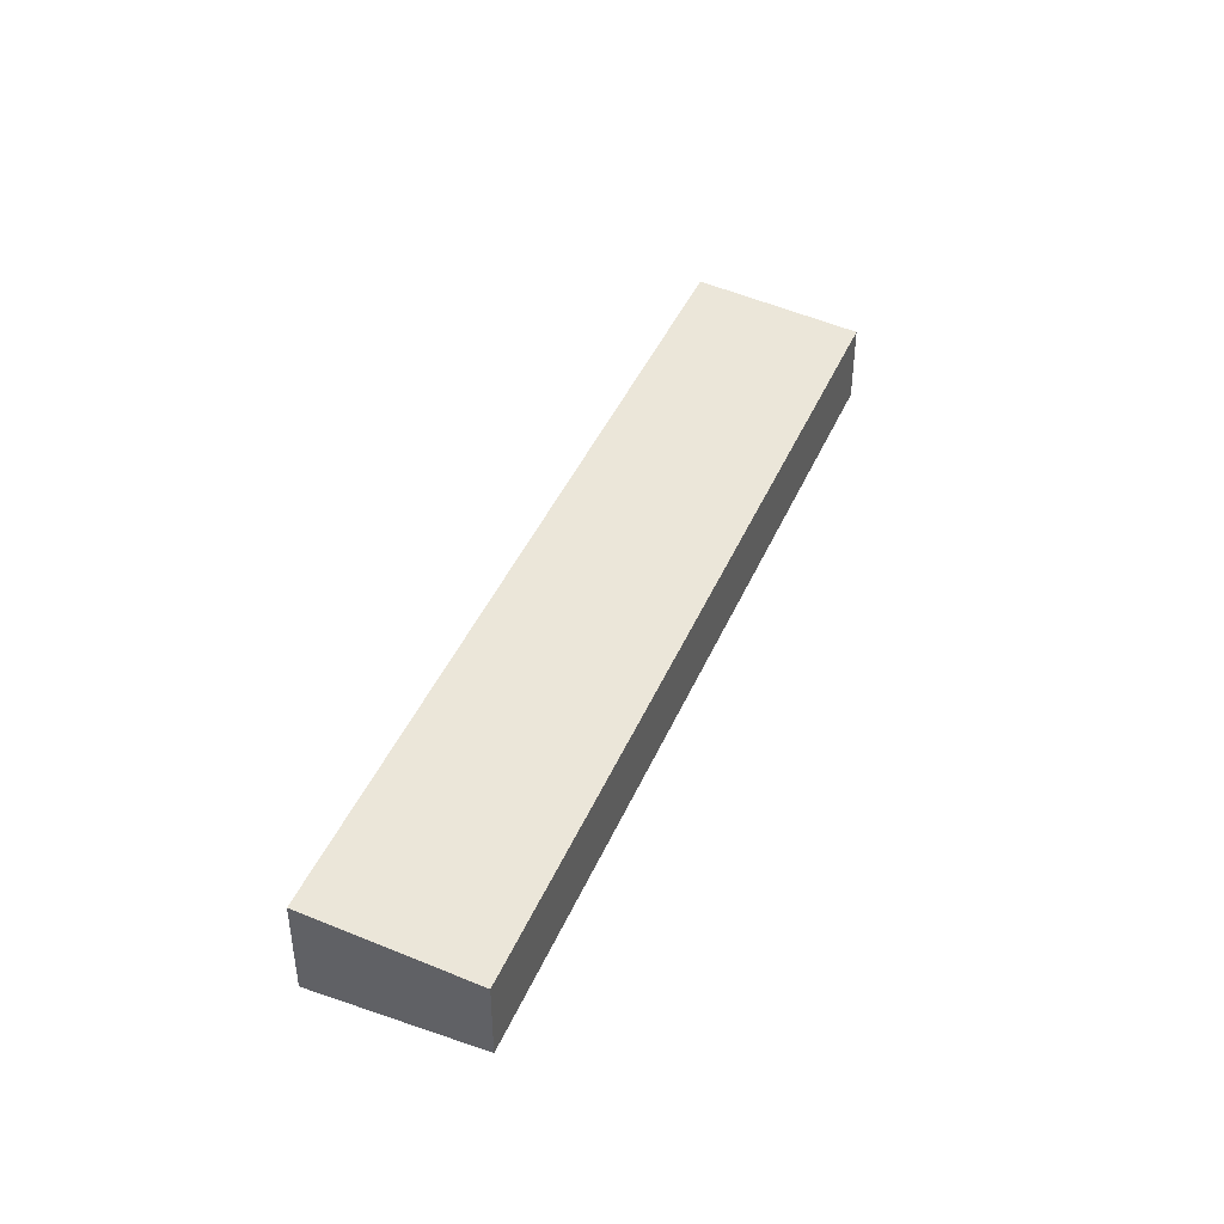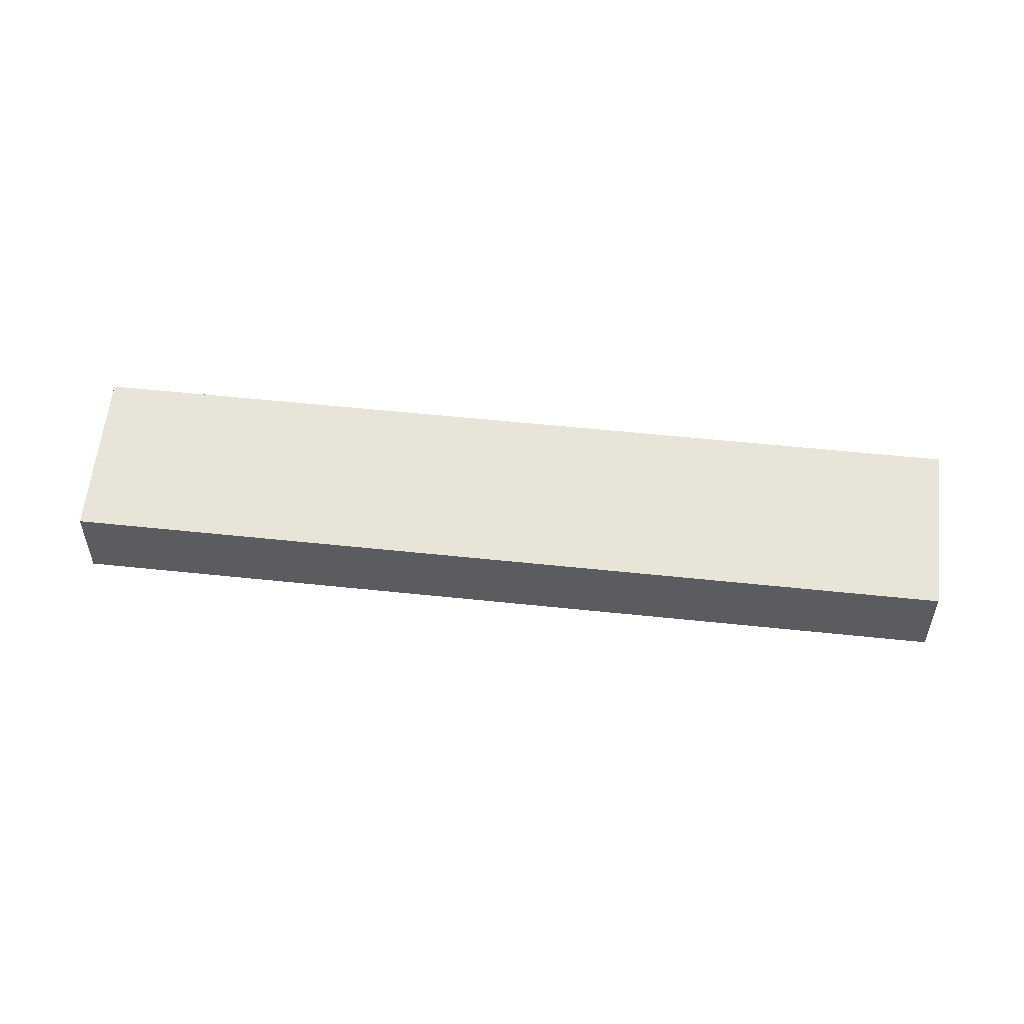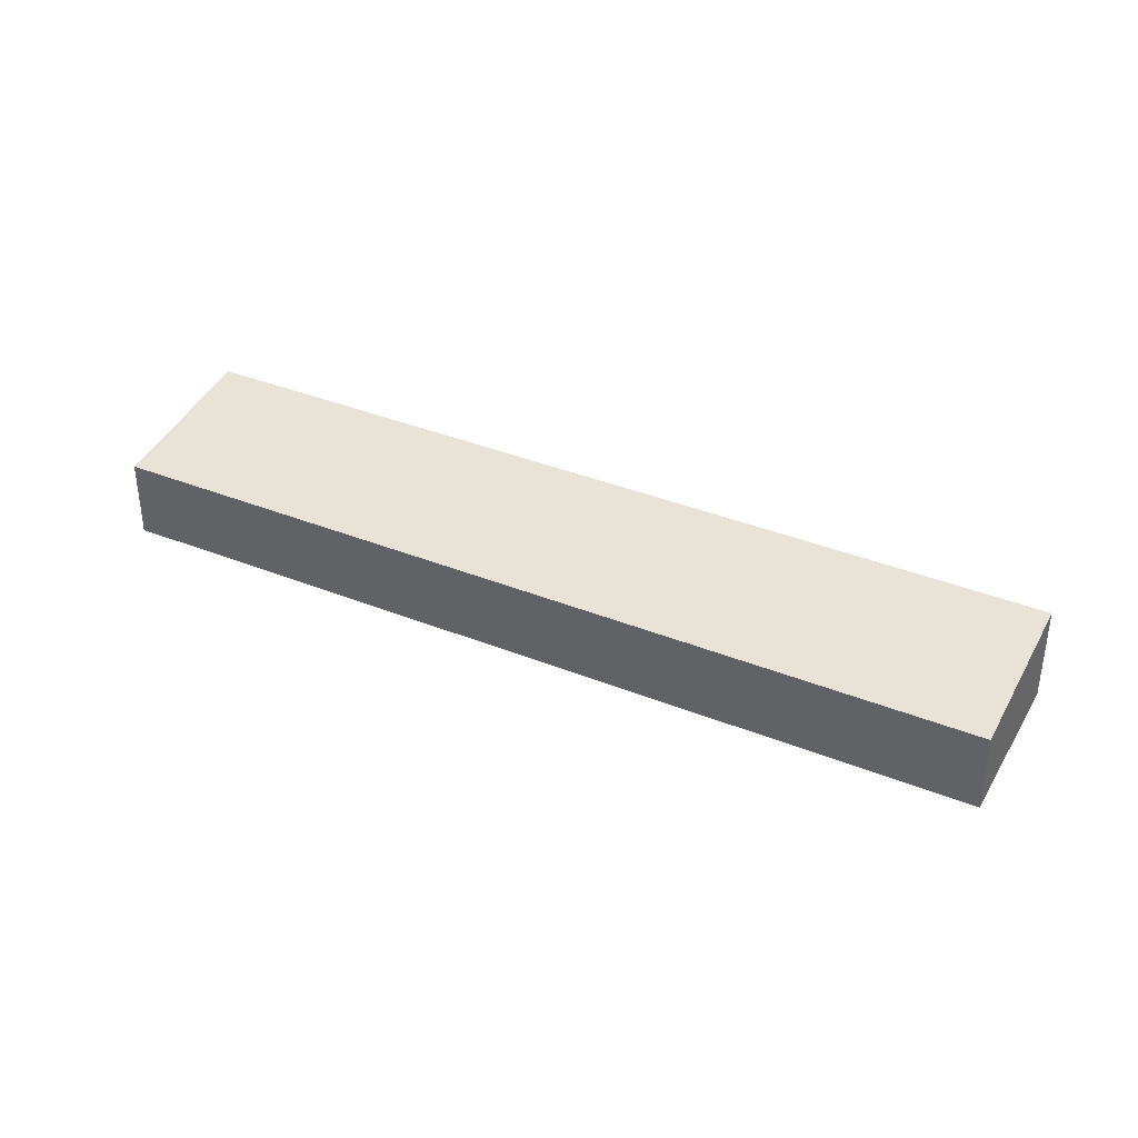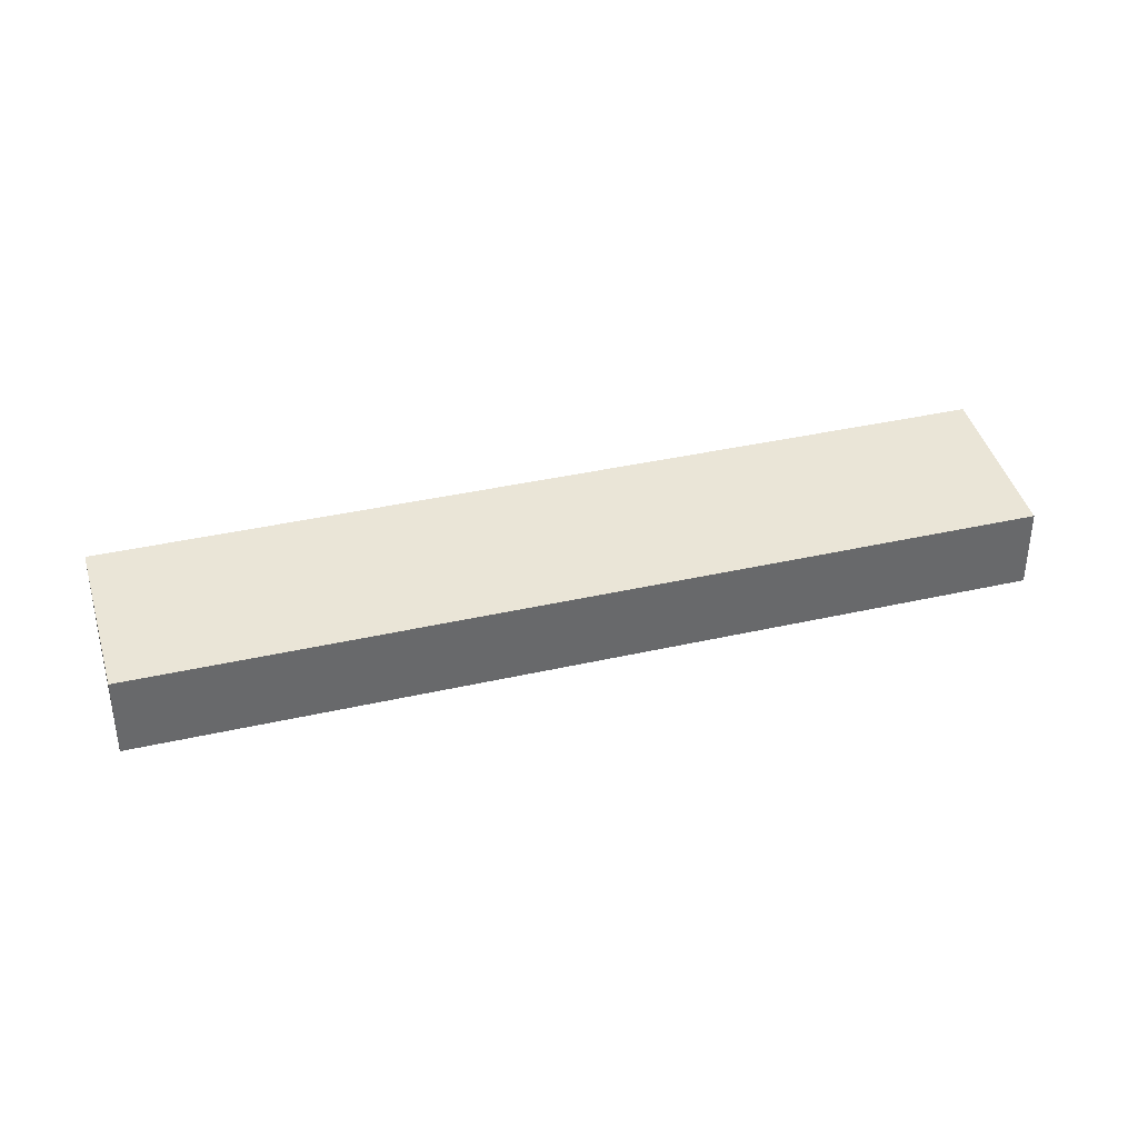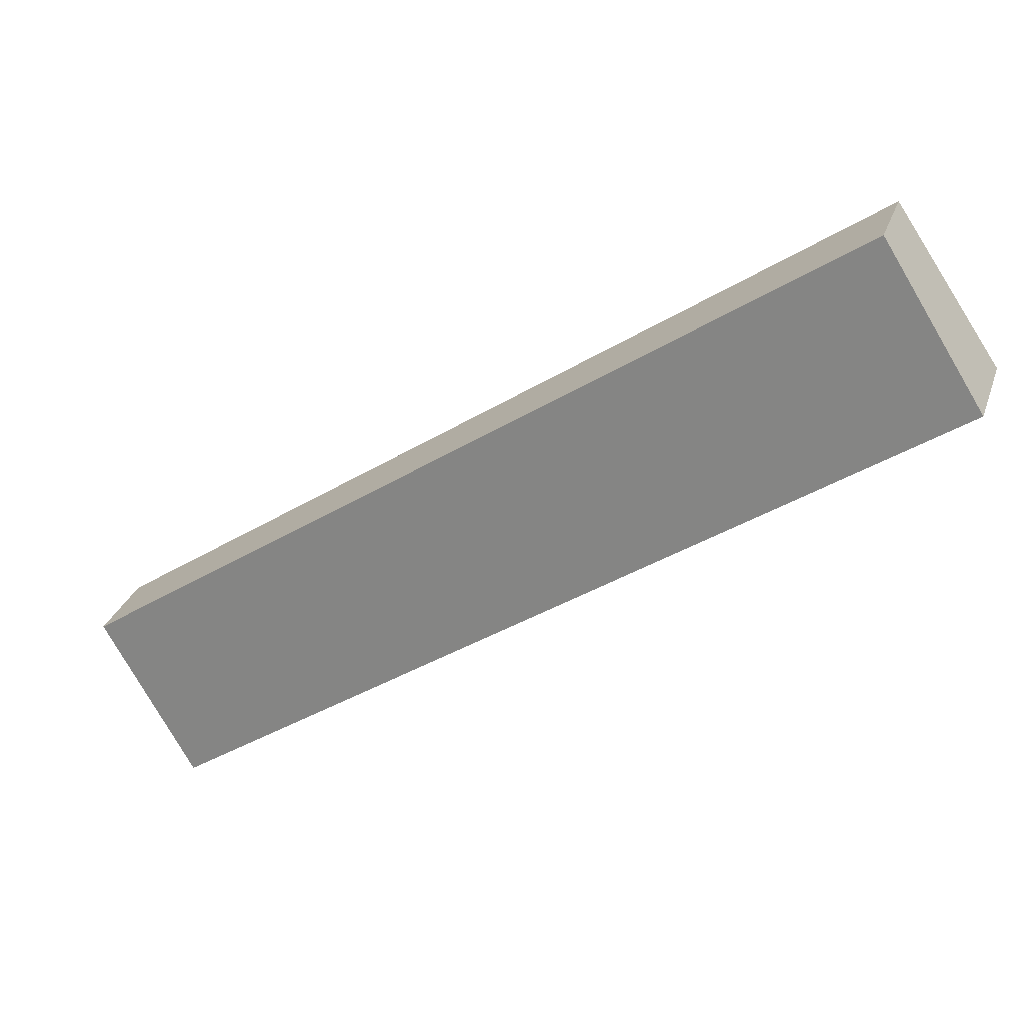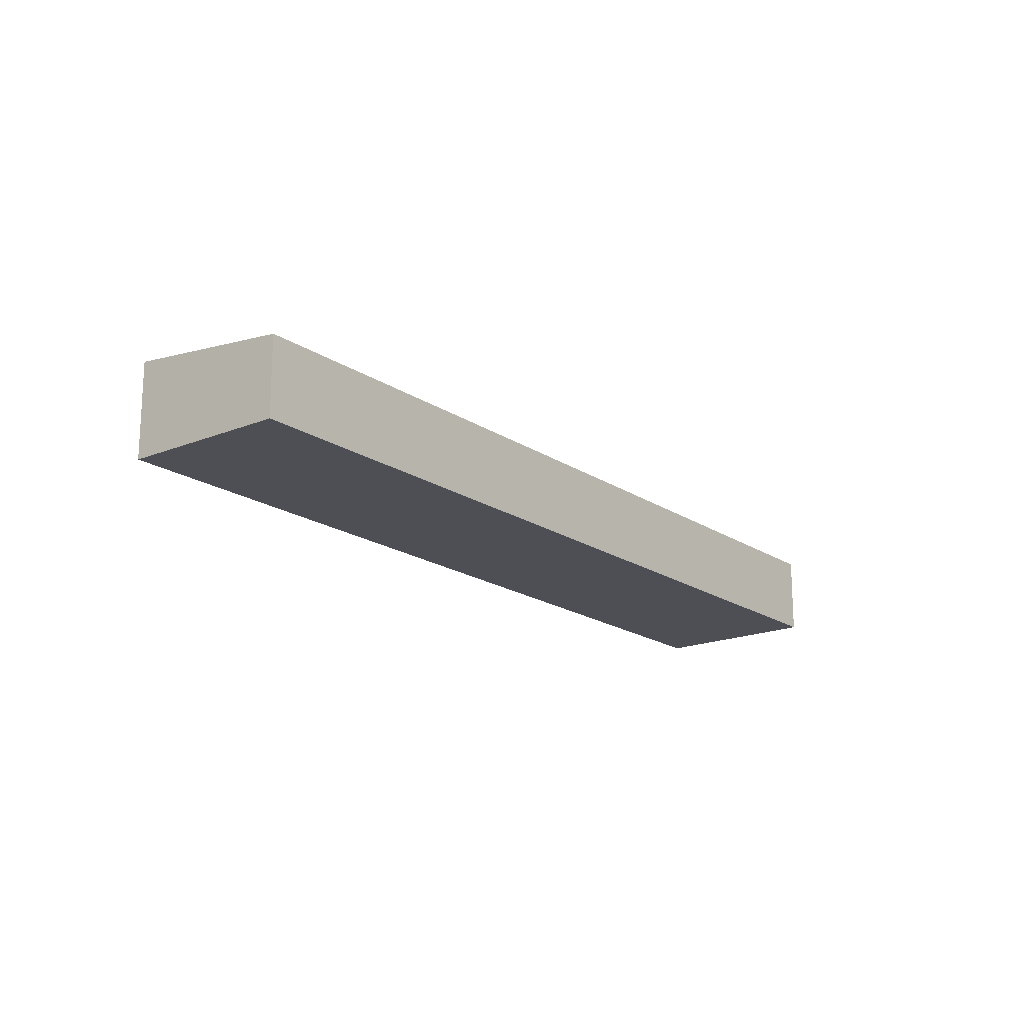
<metadata>
{"format":"obj","ext":"obj","renderer":"f3d","projection":"perspective","resolution":1024,"background":"white","views":[{"elev":43.0,"azim":-33.5,"up":"+Y"},{"elev":54.5,"azim":40.7,"up":"+Y"},{"elev":37.8,"azim":61.3,"up":"+Y"},{"elev":37.7,"azim":18.0,"up":"+Y"},{"elev":28.7,"azim":-162.7,"up":"+Z"},{"elev":-18.3,"azim":-17.6,"up":"+Y"}]}
</metadata>
<code>
v  25.14 3.292 -17.14
v  3.244 2.707 4.758
v  28.38 2.707 -12.38
v  0 3.292 2.016e-16
v  25.14 1.049e-15 -17.14
v  28.38 7.579e-16 -12.38
v  0 0 0
v  3.244 -2.913e-16 4.758
g defaultobject
f 1 2 3
f 2 1 4
f 3 5 1
f 5 3 6
f 5 4 1
f 4 5 7
f 7 2 4
f 2 7 8
f 8 3 2
f 3 8 6
f 8 5 6
f 5 8 7

</code>
